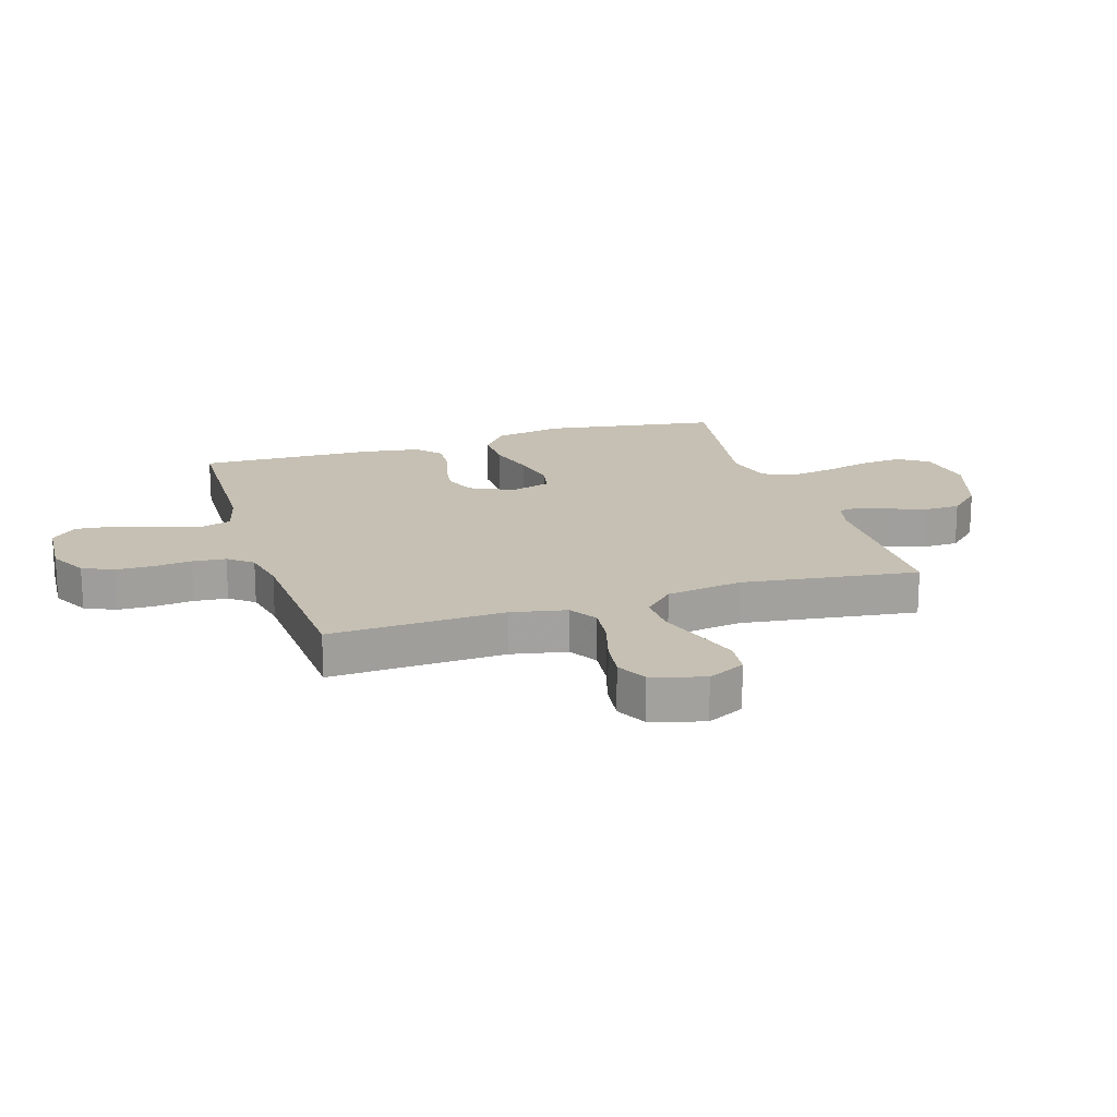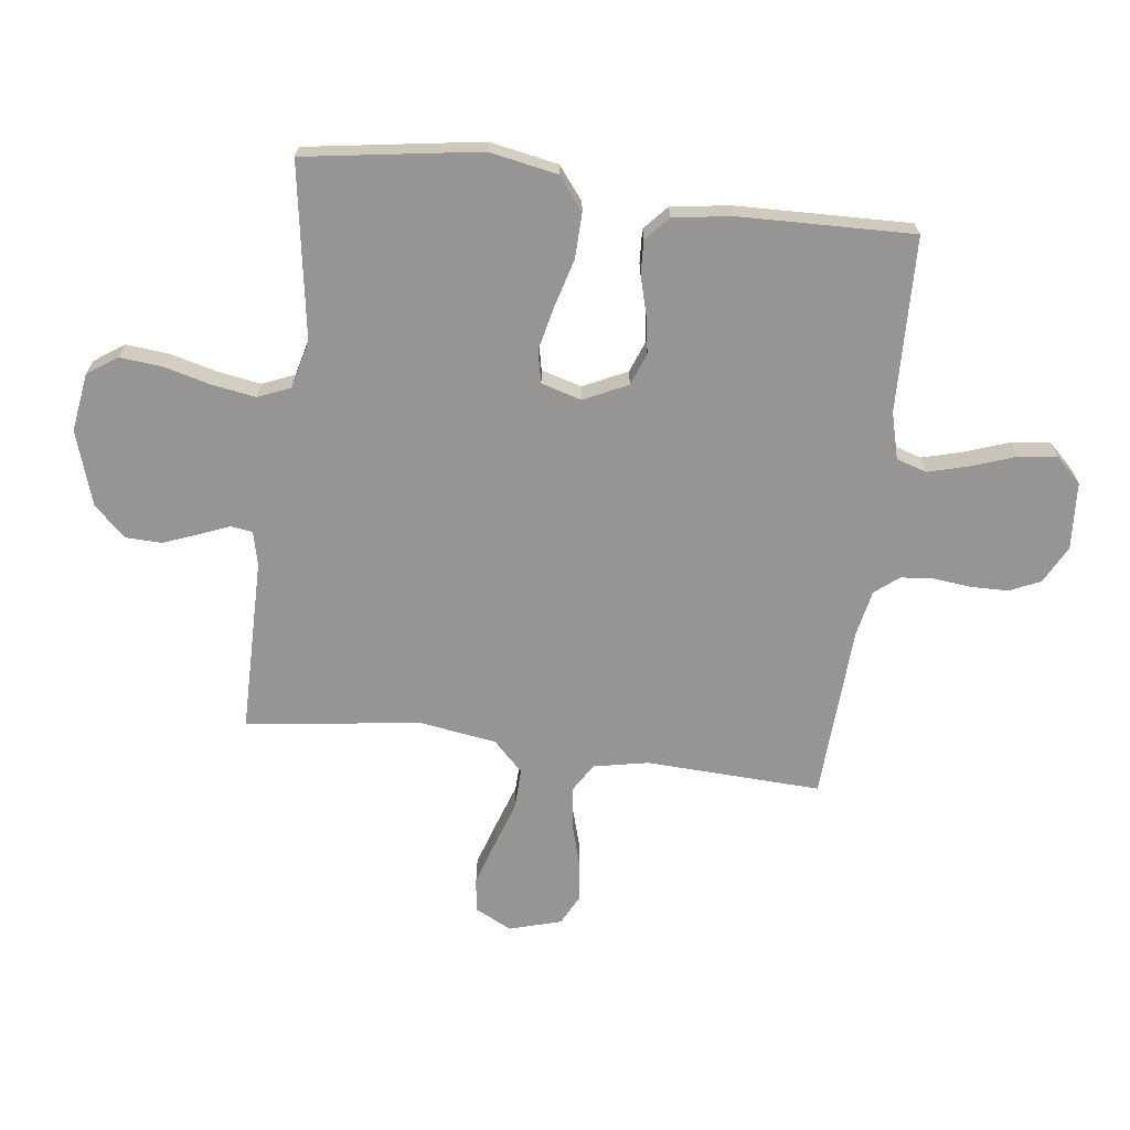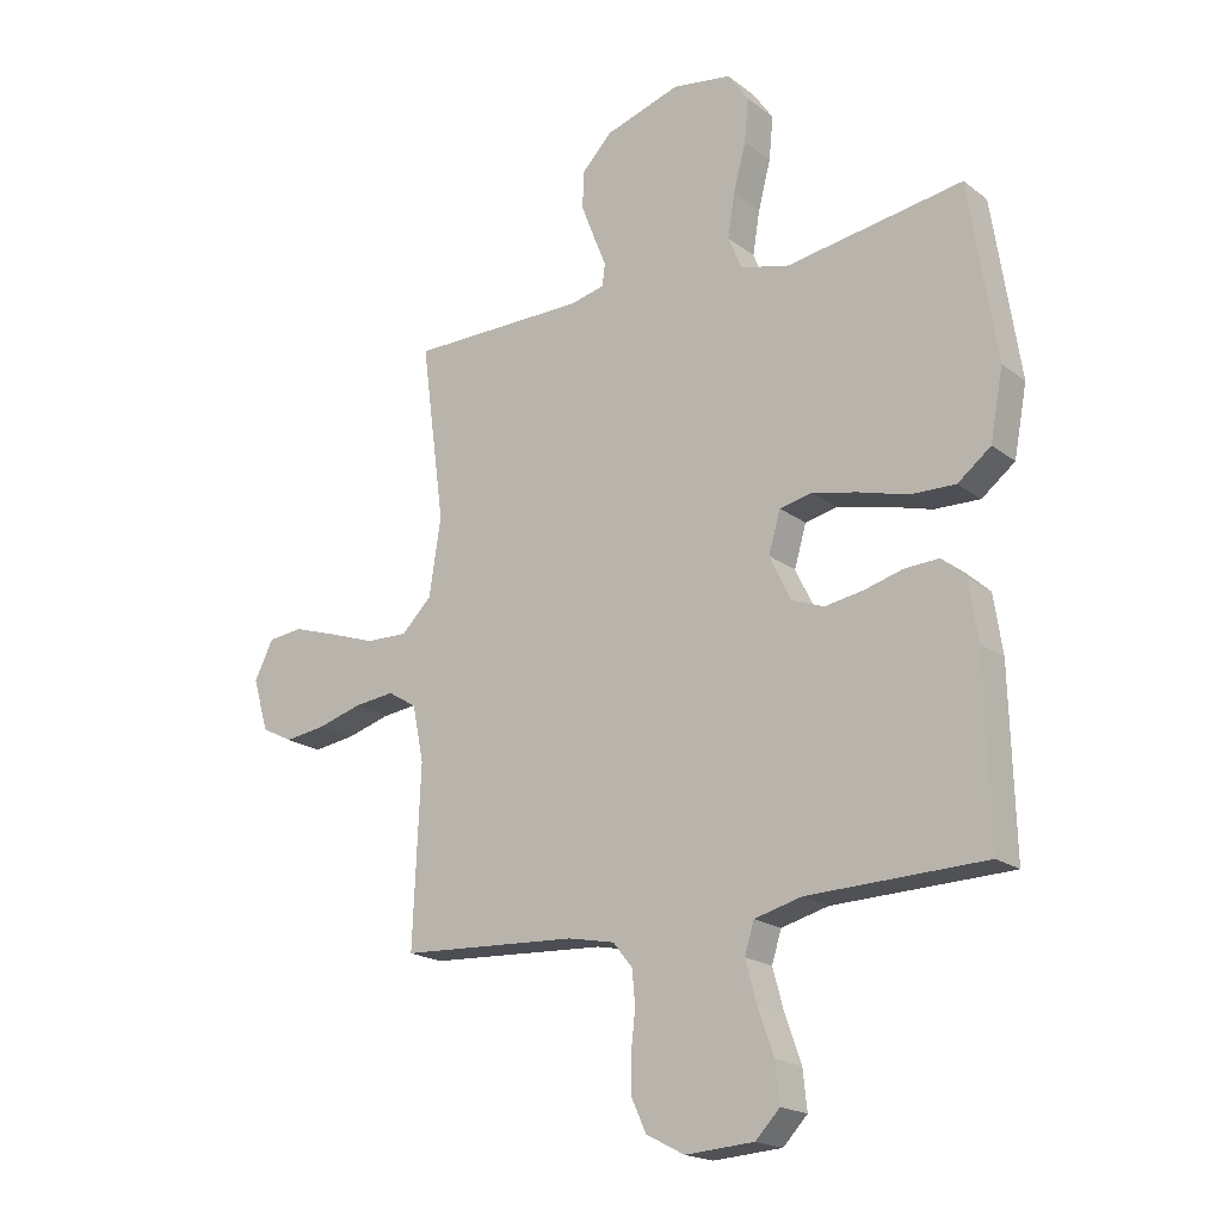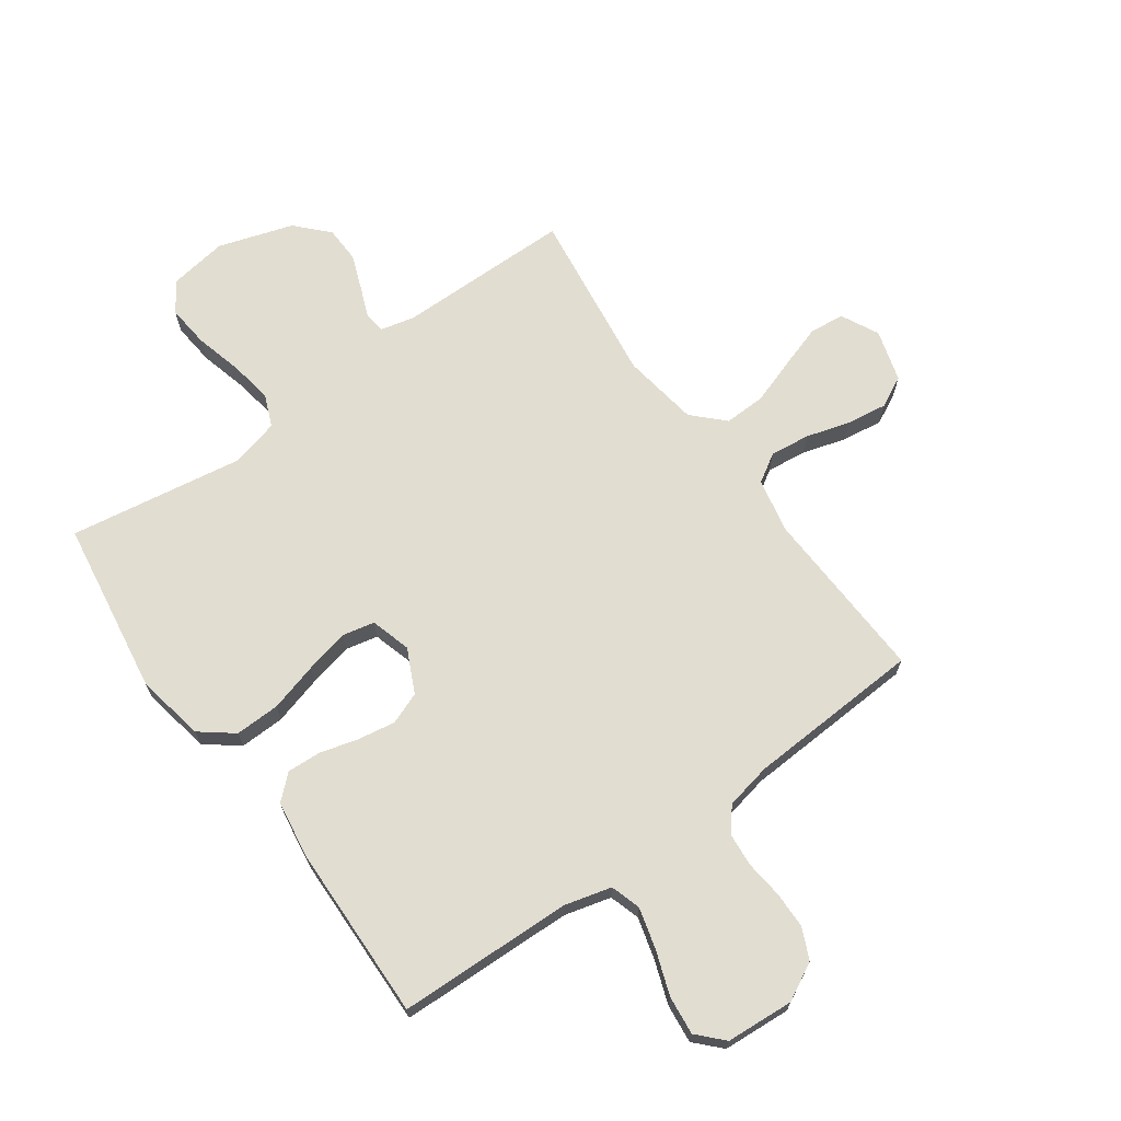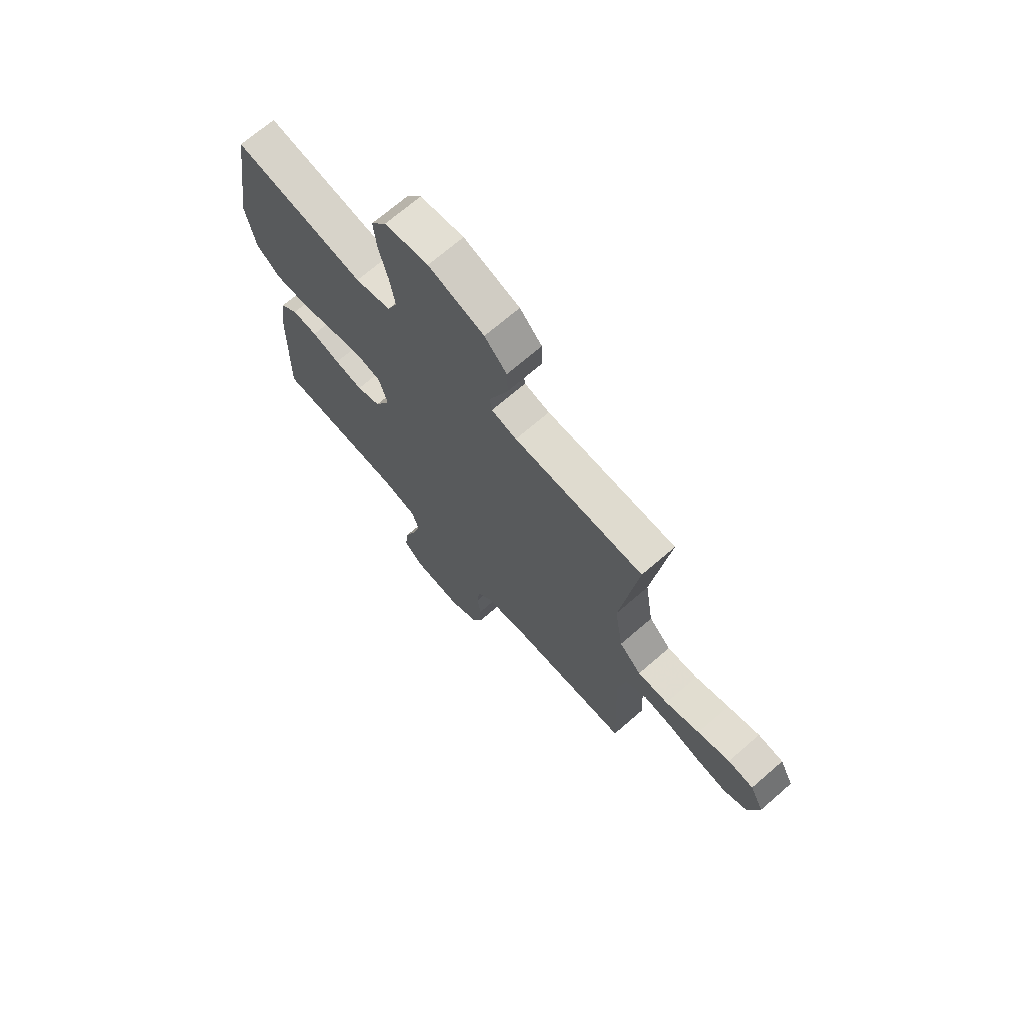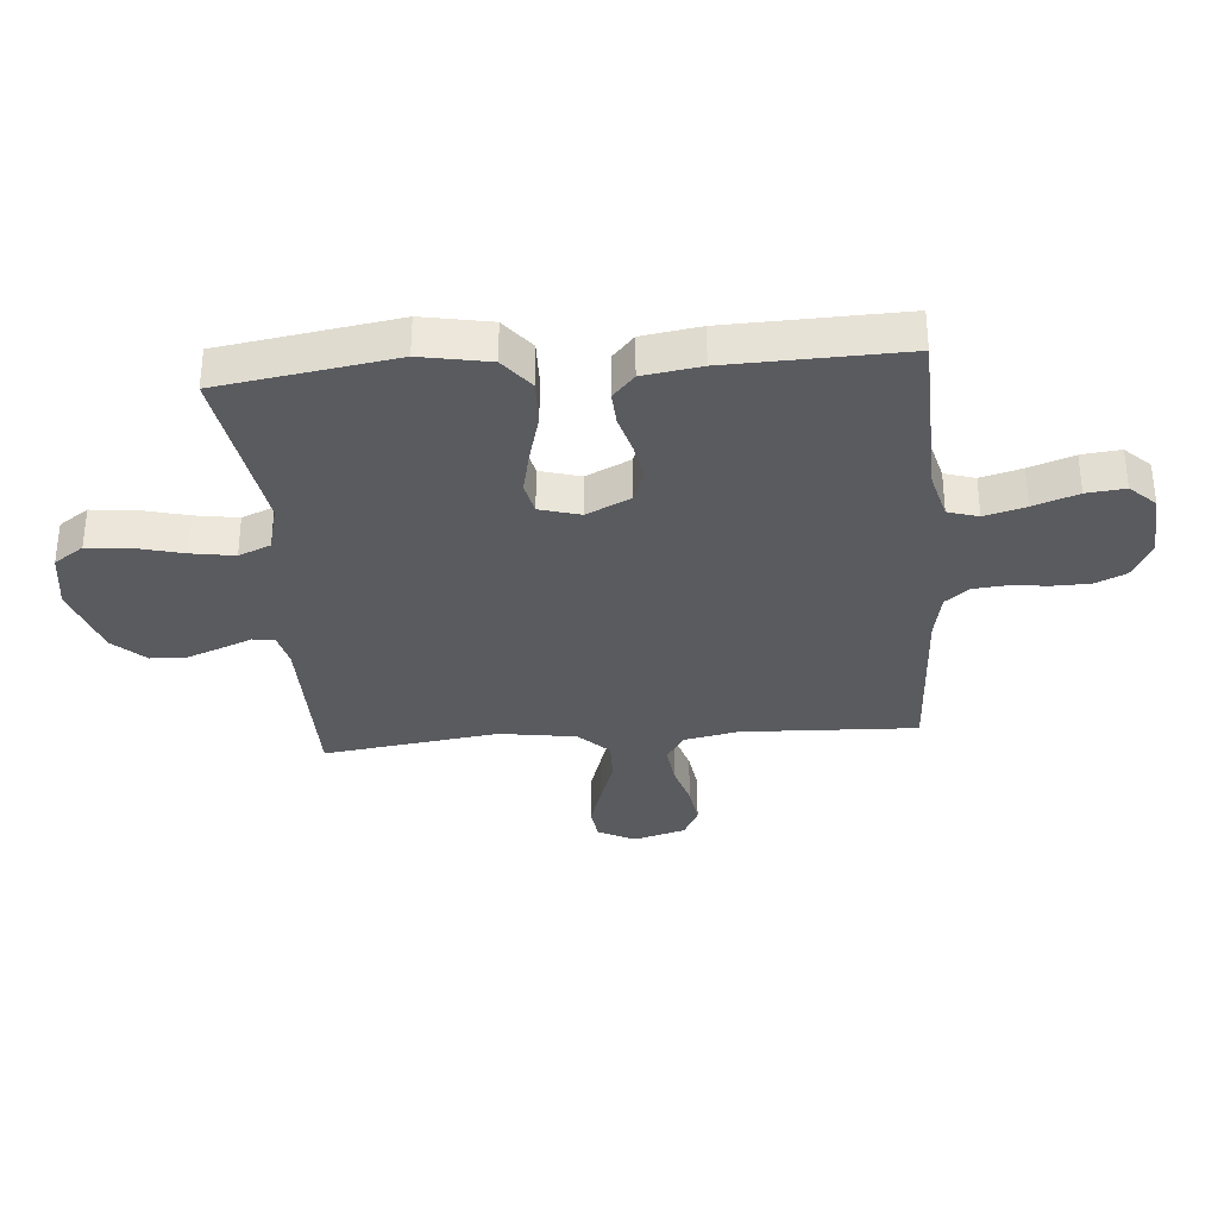
<metadata>
{"format":"obj","ext":"obj","renderer":"f3d","projection":"perspective","resolution":1024,"background":"white","views":[{"elev":18.1,"azim":-107.5,"up":"+Y"},{"elev":-67.6,"azim":82.8,"up":"+Y"},{"elev":-19.2,"azim":35.9,"up":"+Z"},{"elev":68.6,"azim":144.3,"up":"+Y"},{"elev":70.3,"azim":-130.9,"up":"+Z"},{"elev":-33.3,"azim":94.8,"up":"+Y"}]}
</metadata>
<code>
v 0.5 0.07 0.5
v 0.546 0.07 0.2
v 0.524 0.07 0.083
v 0.468 0.07 0.039
v 0.391 0.07 0.041
v 0.308 0.07 0.064
v 0.232 0.07 0.081
v 0.177 0.07 0.069
v 0.157 0.07 0
v 0.193 0.07 -0.075
v 0.248 0.07 -0.096
v 0.313 0.07 -0.085
v 0.378 0.07 -0.067
v 0.436 0.07 -0.064
v 0.477 0.07 -0.101
v 0.492 0.07 -0.2
v 0.5 0.07 -0.5
v 0.2 0.07 -0.509
v 0.12 0.07 -0.53
v 0.104 0.07 -0.582
v 0.123 0.07 -0.652
v 0.15 0.07 -0.728
v 0.157 0.07 -0.794
v 0.116 0.07 -0.837
v 0 0.07 -0.845
v -0.065 0.07 -0.811
v -0.089 0.07 -0.758
v -0.09 0.07 -0.695
v -0.083 0.07 -0.63
v -0.088 0.07 -0.573
v -0.121 0.07 -0.532
v -0.2 0.07 -0.516
v -0.5 0.07 -0.5
v -0.487 0.07 -0.2
v -0.506 0.07 -0.106
v -0.555 0.07 -0.076
v -0.623 0.07 -0.084
v -0.698 0.07 -0.106
v -0.768 0.07 -0.116
v -0.821 0.07 -0.089
v -0.847 0.07 0
v -0.815 0.07 0.064
v -0.756 0.07 0.071
v -0.681 0.07 0.047
v -0.602 0.07 0.02
v -0.531 0.07 0.018
v -0.48 0.07 0.069
v -0.46 0.07 0.2
v -0.5 0.07 0.5
v -0.2 0.07 0.502
v -0.142 0.07 0.516
v -0.137 0.07 0.553
v -0.158 0.07 0.605
v -0.181 0.07 0.665
v -0.179 0.07 0.727
v -0.128 0.07 0.781
v 0 0.07 0.822
v 0.1 0.07 0.807
v 0.135 0.07 0.756
v 0.128 0.07 0.683
v 0.107 0.07 0.602
v 0.095 0.07 0.528
v 0.118 0.07 0.473
v 0.2 0.07 0.452
v 0.5 0 0.5
v 0.546 0 0.2
v 0.524 0 0.083
v 0.468 0 0.039
v 0.391 0 0.041
v 0.308 0 0.064
v 0.232 0 0.081
v 0.177 0 0.069
v 0.157 0 0
v 0.193 0 -0.075
v 0.248 0 -0.096
v 0.313 0 -0.085
v 0.378 0 -0.067
v 0.436 0 -0.064
v 0.477 0 -0.101
v 0.492 0 -0.2
v 0.5 0 -0.5
v 0.2 0 -0.509
v 0.12 0 -0.53
v 0.104 0 -0.582
v 0.123 0 -0.652
v 0.15 0 -0.728
v 0.157 0 -0.794
v 0.116 0 -0.837
v 0 0 -0.845
v -0.065 0 -0.811
v -0.089 0 -0.758
v -0.09 0 -0.695
v -0.083 0 -0.63
v -0.088 0 -0.573
v -0.121 0 -0.532
v -0.2 0 -0.516
v -0.5 0 -0.5
v -0.487 0 -0.2
v -0.506 0 -0.106
v -0.555 0 -0.076
v -0.623 0 -0.084
v -0.698 0 -0.106
v -0.768 0 -0.116
v -0.821 0 -0.089
v -0.847 0 0
v -0.815 0 0.064
v -0.756 0 0.071
v -0.681 0 0.047
v -0.602 0 0.02
v -0.531 0 0.018
v -0.48 0 0.069
v -0.46 0 0.2
v -0.5 0 0.5
v -0.2 0 0.502
v -0.142 0 0.516
v -0.137 0 0.553
v -0.158 0 0.605
v -0.181 0 0.665
v -0.179 0 0.727
v -0.128 0 0.781
v 0 0 0.822
v 0.1 0 0.807
v 0.135 0 0.756
v 0.128 0 0.683
v 0.107 0 0.602
v 0.095 0 0.528
v 0.118 0 0.473
v 0.2 0 0.452
f 59 60 61
f 58 59 61
f 57 58 61
f 56 57 61
f 55 56 61
f 54 55 61
f 53 54 61
f 52 53 61
f 51 52 61 62
f 50 51 62 63
f 50 63 64
f 49 50 64
f 48 49 64
f 43 44 45
f 42 43 45
f 41 42 45
f 40 41 45
f 39 40 45
f 38 39 45
f 37 38 45
f 36 37 45 46
f 35 36 46 47
f 32 33 34
f 47 48 64
f 35 47 64
f 34 35 64
f 32 34 64
f 31 32 64
f 27 28 29
f 26 27 29
f 25 26 29
f 24 25 29
f 23 24 29
f 22 23 29
f 21 22 29
f 20 21 29 30
f 16 17 18
f 15 16 18
f 14 15 18
f 13 14 18
f 12 13 18
f 11 12 18 19
f 20 30 31
f 19 20 31
f 11 19 31
f 10 11 31
f 4 5 6
f 3 4 6
f 2 3 6
f 1 2 6
f 64 1 6
f 64 6 7
f 9 10 31
f 8 9 31 64
f 7 8 64
f 125 124 123
f 125 123 122
f 125 122 121
f 125 121 120
f 125 120 119
f 125 119 118
f 125 118 117
f 125 117 116
f 126 125 116 115
f 127 126 115 114
f 128 127 114
f 128 114 113
f 128 113 112
f 109 108 107
f 109 107 106
f 109 106 105
f 109 105 104
f 109 104 103
f 109 103 102
f 109 102 101
f 110 109 101 100
f 111 110 100 99
f 98 97 96
f 128 112 111
f 128 111 99
f 128 99 98
f 128 98 96
f 128 96 95
f 93 92 91
f 93 91 90
f 93 90 89
f 93 89 88
f 93 88 87
f 93 87 86
f 93 86 85
f 94 93 85 84
f 82 81 80
f 82 80 79
f 82 79 78
f 82 78 77
f 82 77 76
f 83 82 76 75
f 95 94 84
f 95 84 83
f 95 83 75
f 95 75 74
f 70 69 68
f 70 68 67
f 70 67 66
f 70 66 65
f 70 65 128
f 71 70 128
f 95 74 73
f 128 95 73 72
f 128 72 71
f 1 65 66 2
f 2 66 67 3
f 3 67 68 4
f 4 68 69 5
f 5 69 70 6
f 6 70 71 7
f 7 71 72 8
f 8 72 73 9
f 9 73 74 10
f 10 74 75 11
f 11 75 76 12
f 12 76 77 13
f 13 77 78 14
f 14 78 79 15
f 15 79 80 16
f 16 80 81 17
f 17 81 82 18
f 18 82 83 19
f 19 83 84 20
f 20 84 85 21
f 21 85 86 22
f 22 86 87 23
f 23 87 88 24
f 24 88 89 25
f 25 89 90 26
f 26 90 91 27
f 27 91 92 28
f 28 92 93 29
f 29 93 94 30
f 30 94 95 31
f 31 95 96 32
f 32 96 97 33
f 33 97 98 34
f 34 98 99 35
f 35 99 100 36
f 36 100 101 37
f 37 101 102 38
f 38 102 103 39
f 39 103 104 40
f 40 104 105 41
f 41 105 106 42
f 42 106 107 43
f 43 107 108 44
f 44 108 109 45
f 45 109 110 46
f 46 110 111 47
f 47 111 112 48
f 48 112 113 49
f 49 113 114 50
f 50 114 115 51
f 51 115 116 52
f 52 116 117 53
f 53 117 118 54
f 54 118 119 55
f 55 119 120 56
f 56 120 121 57
f 57 121 122 58
f 58 122 123 59
f 59 123 124 60
f 60 124 125 61
f 61 125 126 62
f 62 126 127 63
f 63 127 128 64
f 64 128 65 1

</code>
